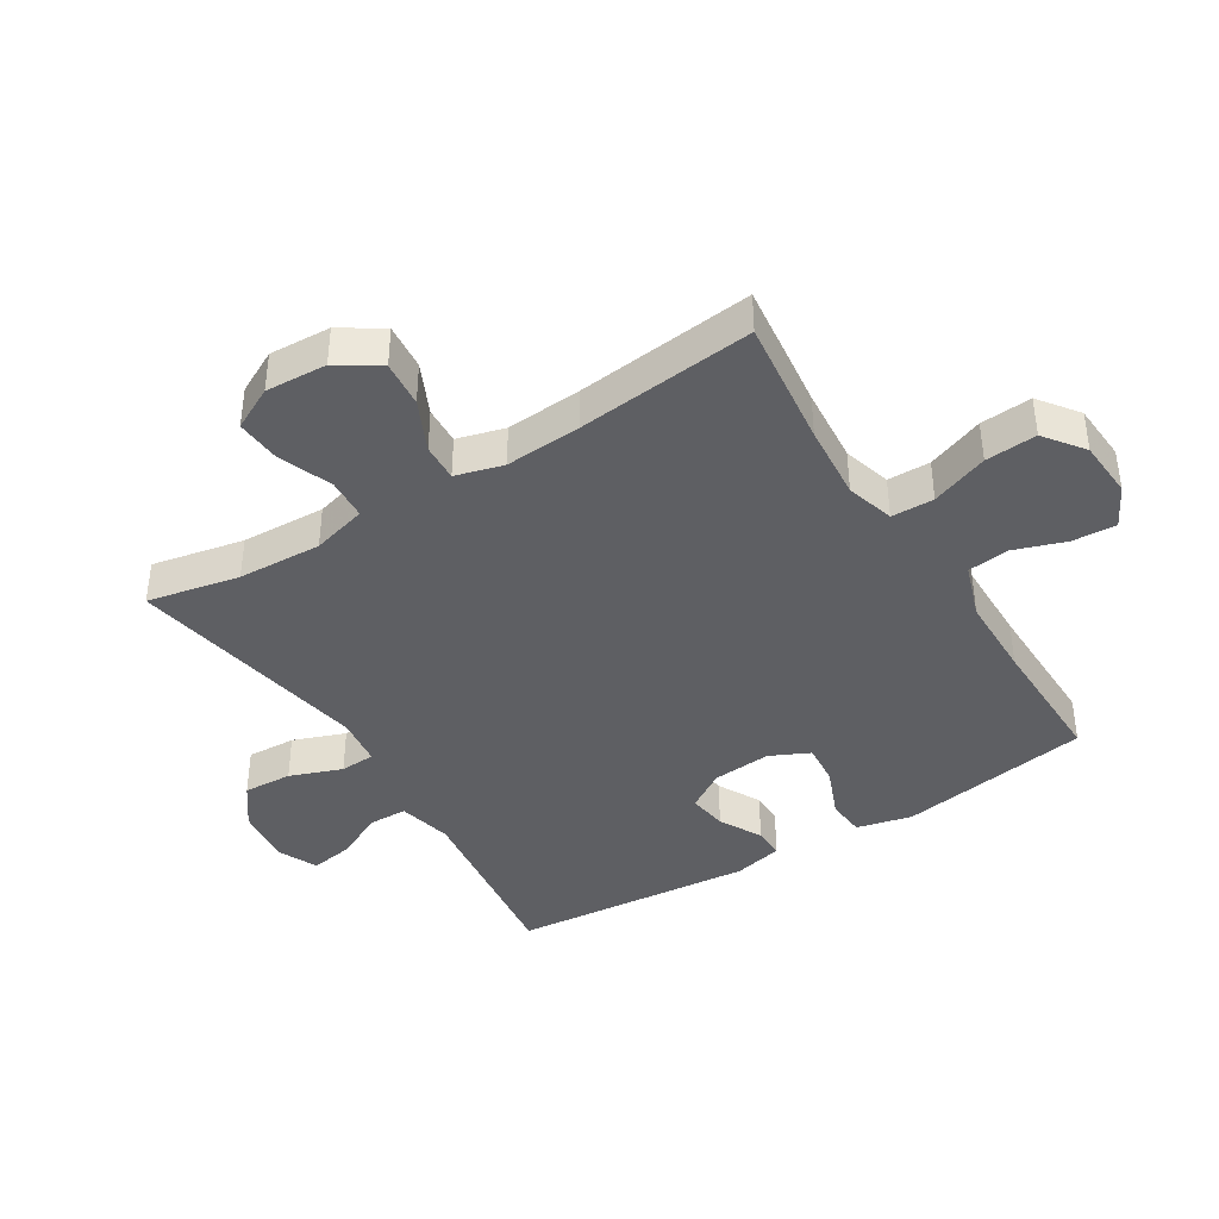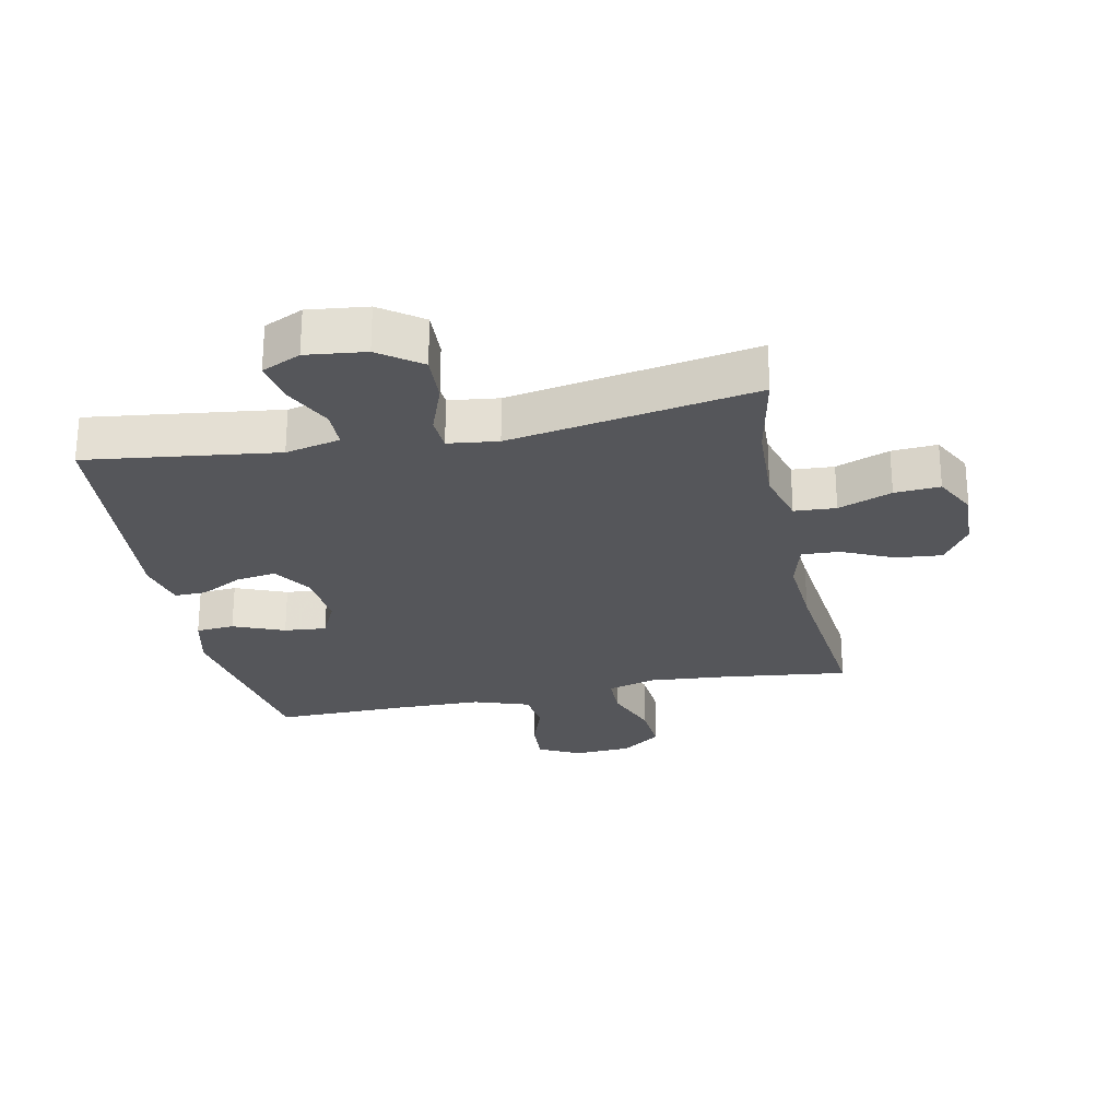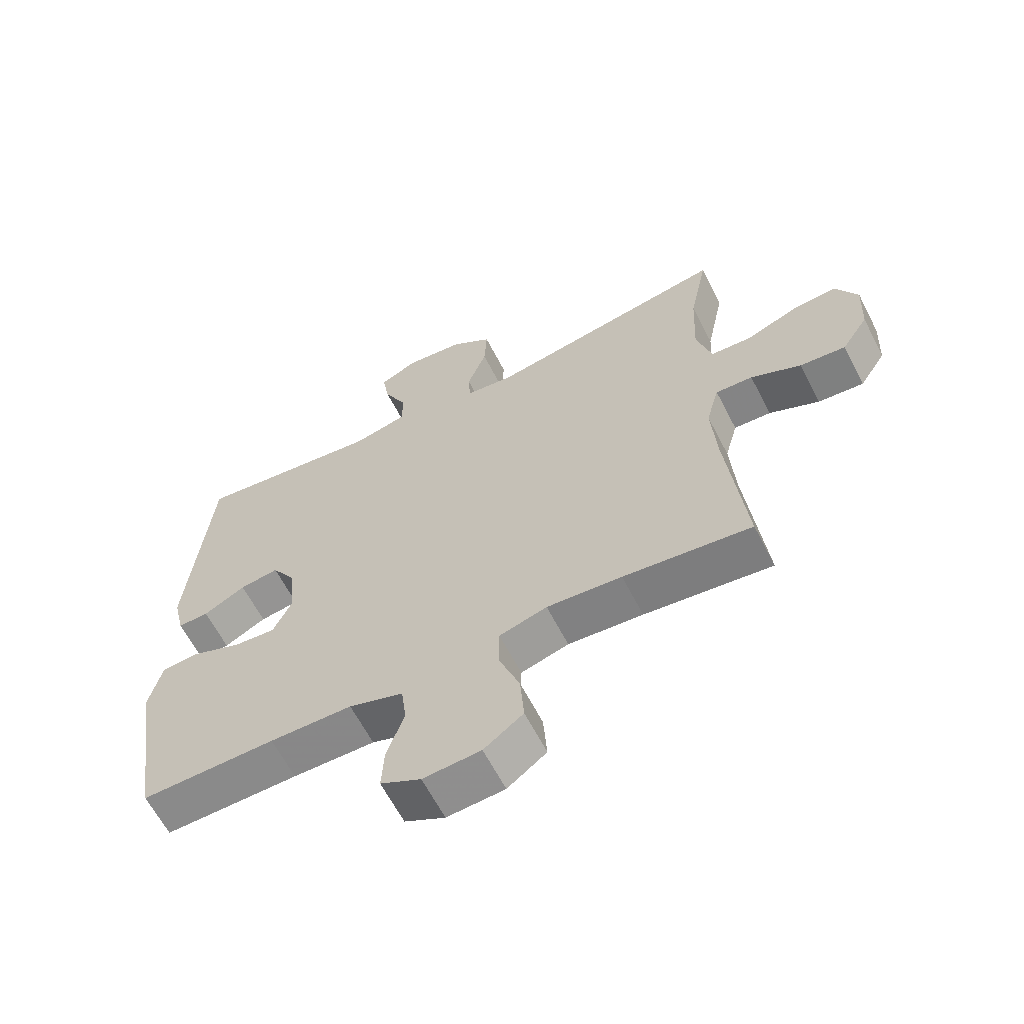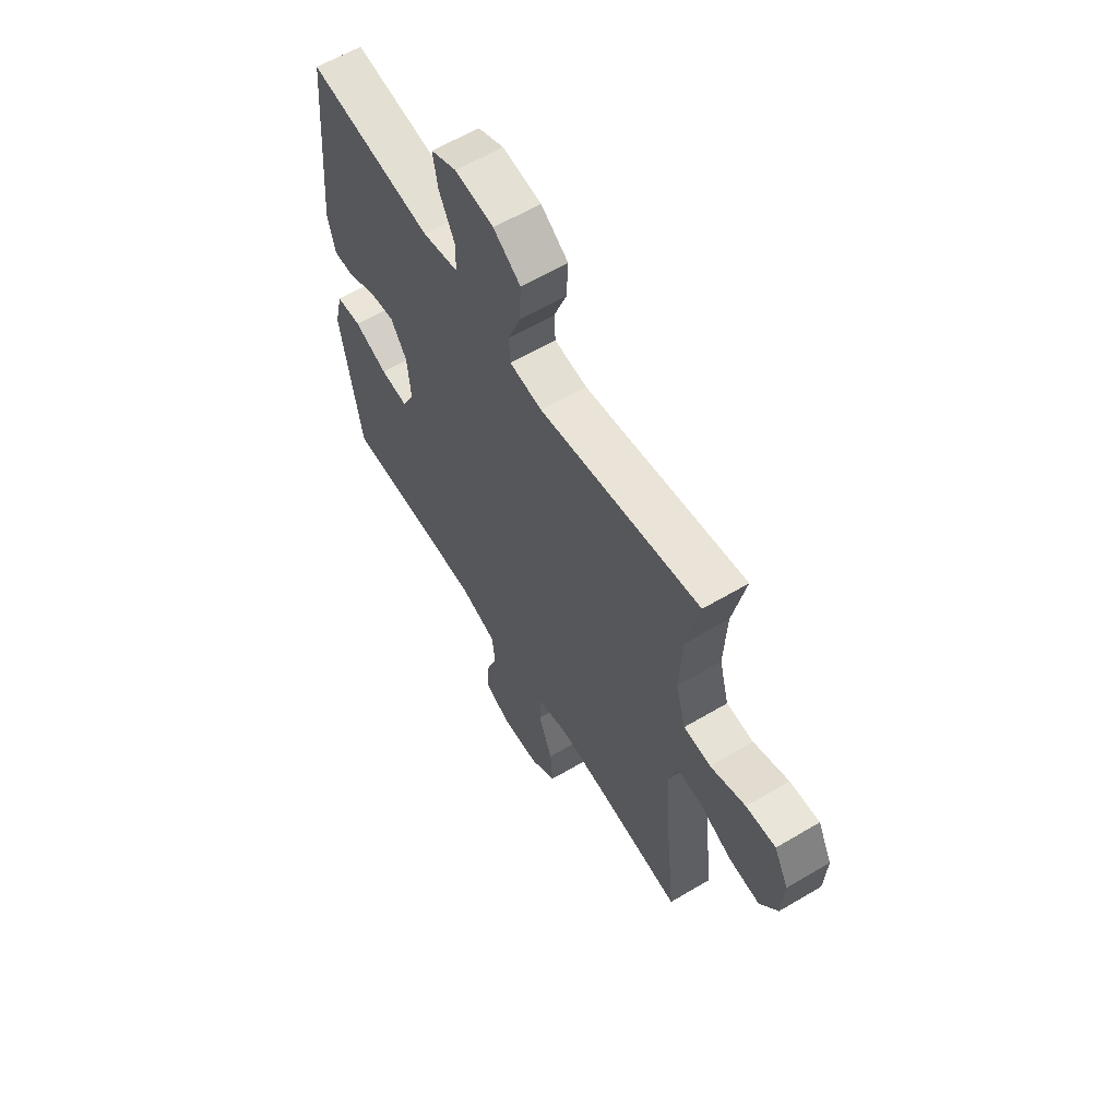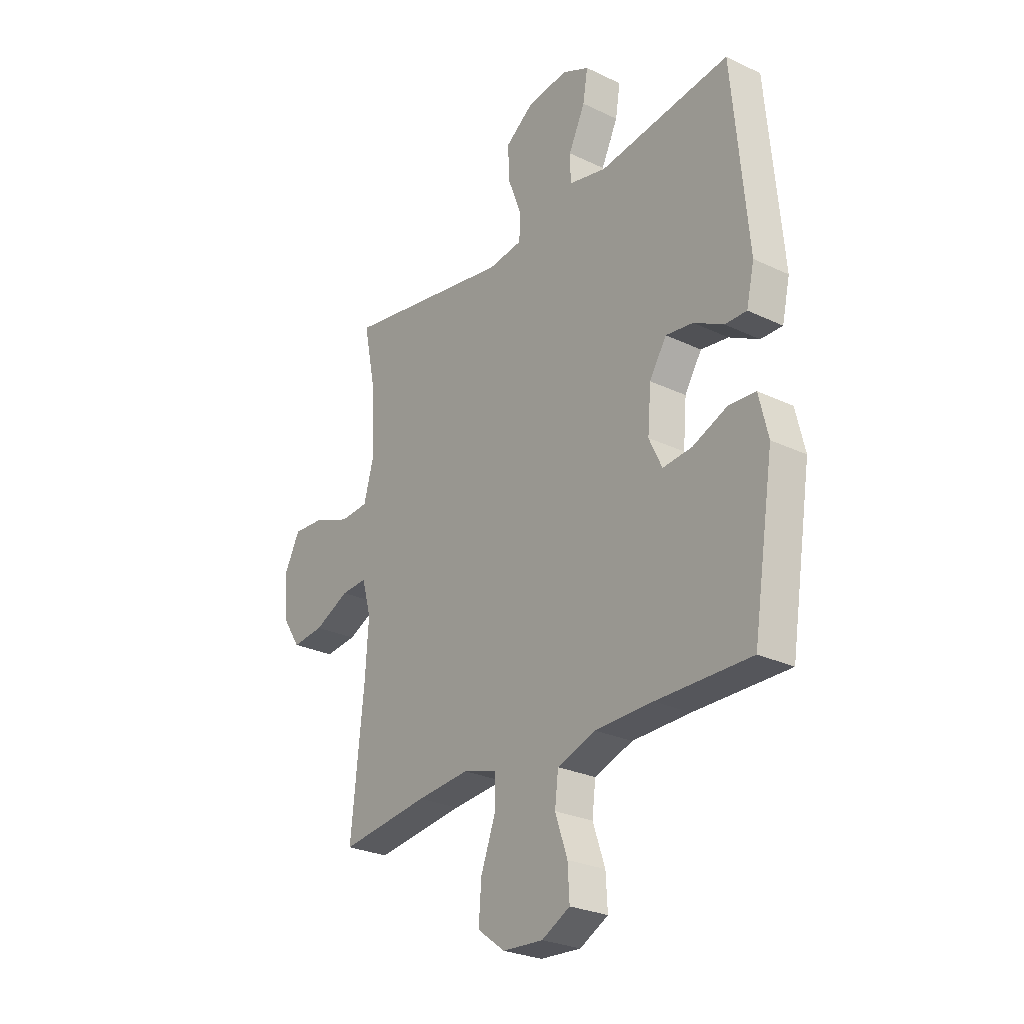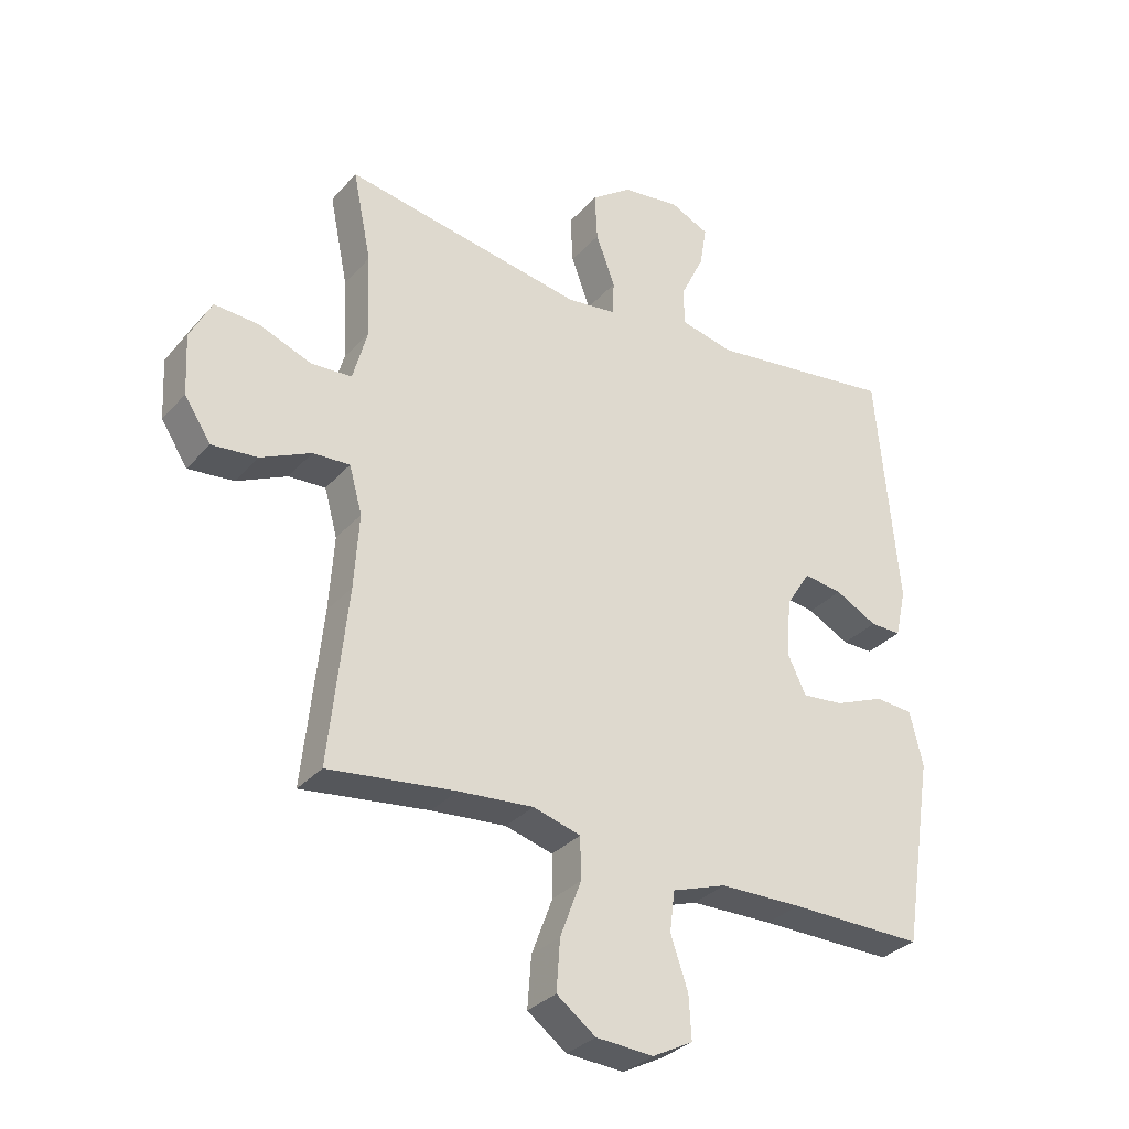
<metadata>
{"format":"obj","ext":"obj","renderer":"f3d","projection":"perspective","resolution":1024,"background":"white","views":[{"elev":-40.5,"azim":121.9,"up":"+Y"},{"elev":-25.8,"azim":11.7,"up":"+Y"},{"elev":-63.1,"azim":27.2,"up":"+Z"},{"elev":61.3,"azim":58.9,"up":"+Z"},{"elev":-26.8,"azim":-126.7,"up":"+Z"},{"elev":-31.8,"azim":146.1,"up":"+Z"}]}
</metadata>
<code>
v -0.5 0.07 0.5
v -0.198 0.07 0.461
v -0.111 0.07 0.481
v -0.11 0.07 0.542
v -0.148 0.07 0.621
v -0.159 0.07 0.688
v -0.097 0.07 0.717
v -0.003 0.07 0.706
v 0.063 0.07 0.658
v 0.059 0.07 0.58
v 0.028 0.07 0.497
v 0.031 0.07 0.441
v 0.11 0.07 0.431
v 0.5 0.07 0.5
v 0.47 0.07 0.353
v 0.464 0.07 0.219
v 0.488 0.07 0.131
v 0.554 0.07 0.127
v 0.639 0.07 0.16
v 0.711 0.07 0.165
v 0.746 0.07 0.097
v 0.741 0.07 -0.001
v 0.698 0.07 -0.067
v 0.624 0.07 -0.06
v 0.543 0.07 -0.022
v 0.483 0.07 -0.019
v 0.462 0.07 -0.095
v 0.47 0.07 -0.216
v 0.5 0.07 -0.5
v 0.294 0.07 -0.475
v 0.173 0.07 -0.465
v 0.096 0.07 -0.487
v 0.095 0.07 -0.555
v 0.129 0.07 -0.646
v 0.135 0.07 -0.728
v 0.072 0.07 -0.775
v -0.021 0.07 -0.781
v -0.086 0.07 -0.747
v -0.082 0.07 -0.677
v -0.054 0.07 -0.595
v -0.062 0.07 -0.529
v -0.15 0.07 -0.499
v -0.283 0.07 -0.497
v -0.5 0.07 -0.5
v -0.549 0.07 -0.193
v -0.528 0.07 -0.105
v -0.467 0.07 -0.1
v -0.386 0.07 -0.133
v -0.319 0.07 -0.139
v -0.289 0.07 -0.076
v -0.297 0.07 0.018
v -0.336 0.07 0.08
v -0.399 0.07 0.071
v -0.467 0.07 0.035
v -0.517 0.07 0.034
v -0.535 0.07 0.113
v -0.5 0 0.5
v -0.198 0 0.461
v -0.111 0 0.481
v -0.11 0 0.542
v -0.148 0 0.621
v -0.159 0 0.688
v -0.097 0 0.717
v -0.003 0 0.706
v 0.063 0 0.658
v 0.059 0 0.58
v 0.028 0 0.497
v 0.031 0 0.441
v 0.11 0 0.431
v 0.5 0 0.5
v 0.47 0 0.353
v 0.464 0 0.219
v 0.488 0 0.131
v 0.554 0 0.127
v 0.639 0 0.16
v 0.711 0 0.165
v 0.746 0 0.097
v 0.741 0 -0.001
v 0.698 0 -0.067
v 0.624 0 -0.06
v 0.543 0 -0.022
v 0.483 0 -0.019
v 0.462 0 -0.095
v 0.47 0 -0.216
v 0.5 0 -0.5
v 0.294 0 -0.475
v 0.173 0 -0.465
v 0.096 0 -0.487
v 0.095 0 -0.555
v 0.129 0 -0.646
v 0.135 0 -0.728
v 0.072 0 -0.775
v -0.021 0 -0.781
v -0.086 0 -0.747
v -0.082 0 -0.677
v -0.054 0 -0.595
v -0.062 0 -0.529
v -0.15 0 -0.499
v -0.283 0 -0.497
v -0.5 0 -0.5
v -0.549 0 -0.193
v -0.528 0 -0.105
v -0.467 0 -0.1
v -0.386 0 -0.133
v -0.319 0 -0.139
v -0.289 0 -0.076
v -0.297 0 0.018
v -0.336 0 0.08
v -0.399 0 0.071
v -0.467 0 0.035
v -0.517 0 0.034
v -0.535 0 0.113
f 53 54 55 56
f 52 53 56 1
f 51 52 1 2
f 50 51 2 3
f 45 46 47 48
f 43 44 45 48
f 42 43 48 49
f 41 42 49 50
f 37 38 39 40
f 37 40 41
f 36 37 41
f 33 34 35 36
f 32 33 36 41
f 31 32 41 50
f 28 29 30
f 27 28 30 31
f 26 27 31 50
f 22 23 24 25
f 22 25 26
f 21 22 26
f 18 19 20 21
f 17 18 21 26
f 16 17 26 50
f 13 14 15
f 12 13 15 16
f 8 9 10 11
f 8 11 12
f 7 8 12
f 4 5 6 7
f 3 4 7 12
f 3 12 16 50
f 112 111 110 109
f 57 112 109 108
f 58 57 108 107
f 59 58 107 106
f 104 103 102 101
f 104 101 100 99
f 105 104 99 98
f 106 105 98 97
f 96 95 94 93
f 97 96 93
f 97 93 92
f 92 91 90 89
f 97 92 89 88
f 106 97 88 87
f 86 85 84
f 87 86 84 83
f 106 87 83 82
f 81 80 79 78
f 82 81 78
f 82 78 77
f 77 76 75 74
f 82 77 74 73
f 106 82 73 72
f 71 70 69
f 72 71 69 68
f 67 66 65 64
f 68 67 64
f 68 64 63
f 63 62 61 60
f 68 63 60 59
f 106 72 68 59
f 1 57 58 2
f 2 58 59 3
f 3 59 60 4
f 4 60 61 5
f 5 61 62 6
f 6 62 63 7
f 7 63 64 8
f 8 64 65 9
f 9 65 66 10
f 10 66 67 11
f 11 67 68 12
f 12 68 69 13
f 13 69 70 14
f 14 70 71 15
f 15 71 72 16
f 16 72 73 17
f 17 73 74 18
f 18 74 75 19
f 19 75 76 20
f 20 76 77 21
f 21 77 78 22
f 22 78 79 23
f 23 79 80 24
f 24 80 81 25
f 25 81 82 26
f 26 82 83 27
f 27 83 84 28
f 28 84 85 29
f 29 85 86 30
f 30 86 87 31
f 31 87 88 32
f 32 88 89 33
f 33 89 90 34
f 34 90 91 35
f 35 91 92 36
f 36 92 93 37
f 37 93 94 38
f 38 94 95 39
f 39 95 96 40
f 40 96 97 41
f 41 97 98 42
f 42 98 99 43
f 43 99 100 44
f 44 100 101 45
f 45 101 102 46
f 46 102 103 47
f 47 103 104 48
f 48 104 105 49
f 49 105 106 50
f 50 106 107 51
f 51 107 108 52
f 52 108 109 53
f 53 109 110 54
f 54 110 111 55
f 55 111 112 56
f 56 112 57 1

</code>
